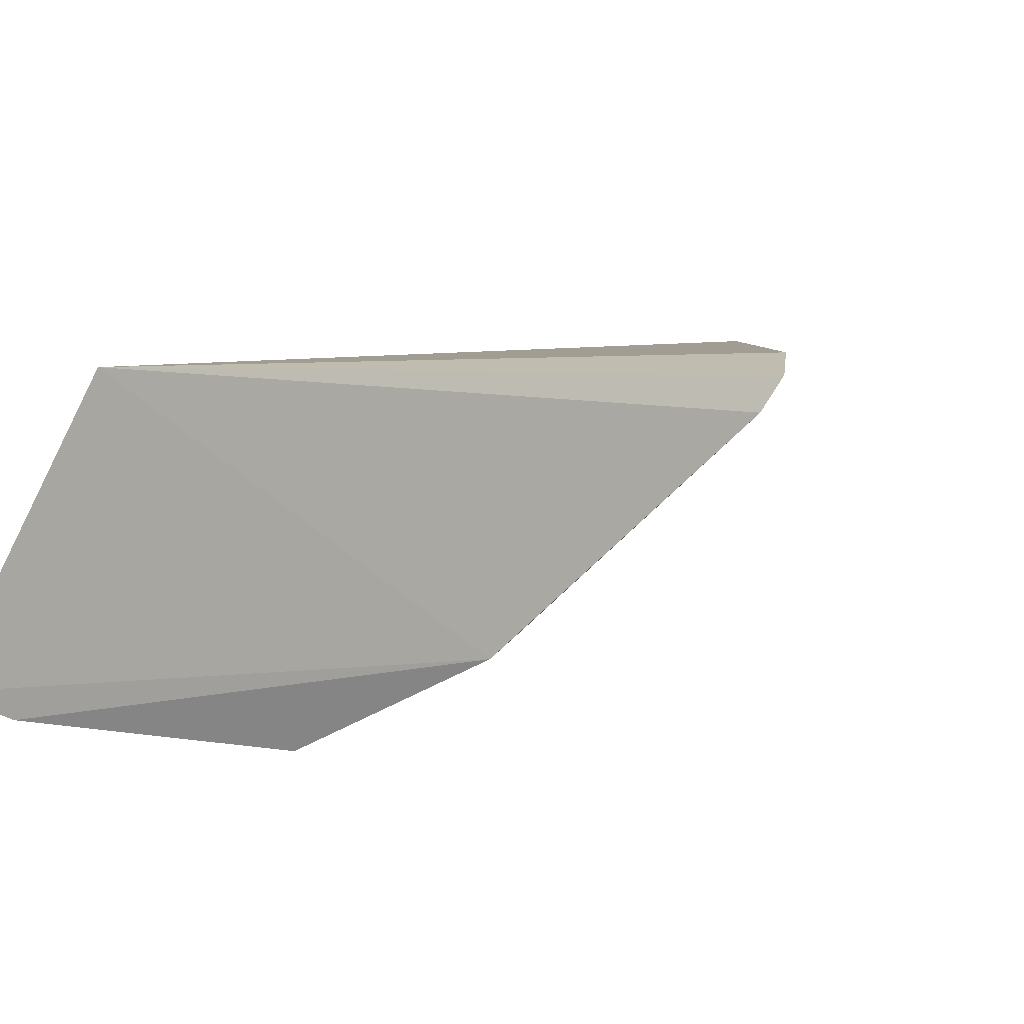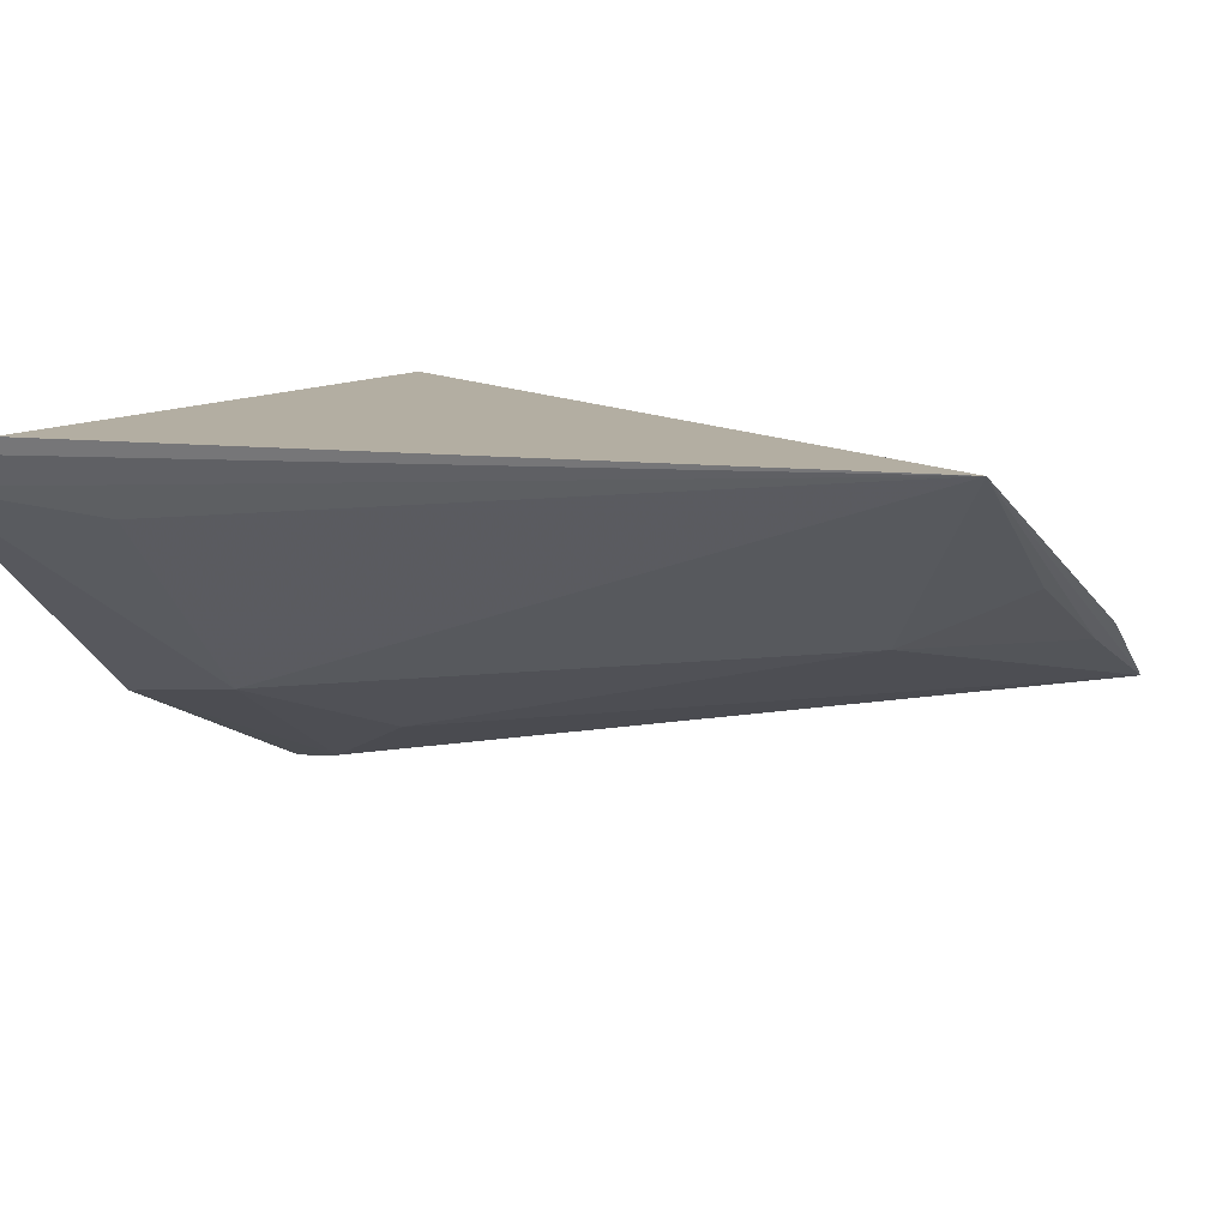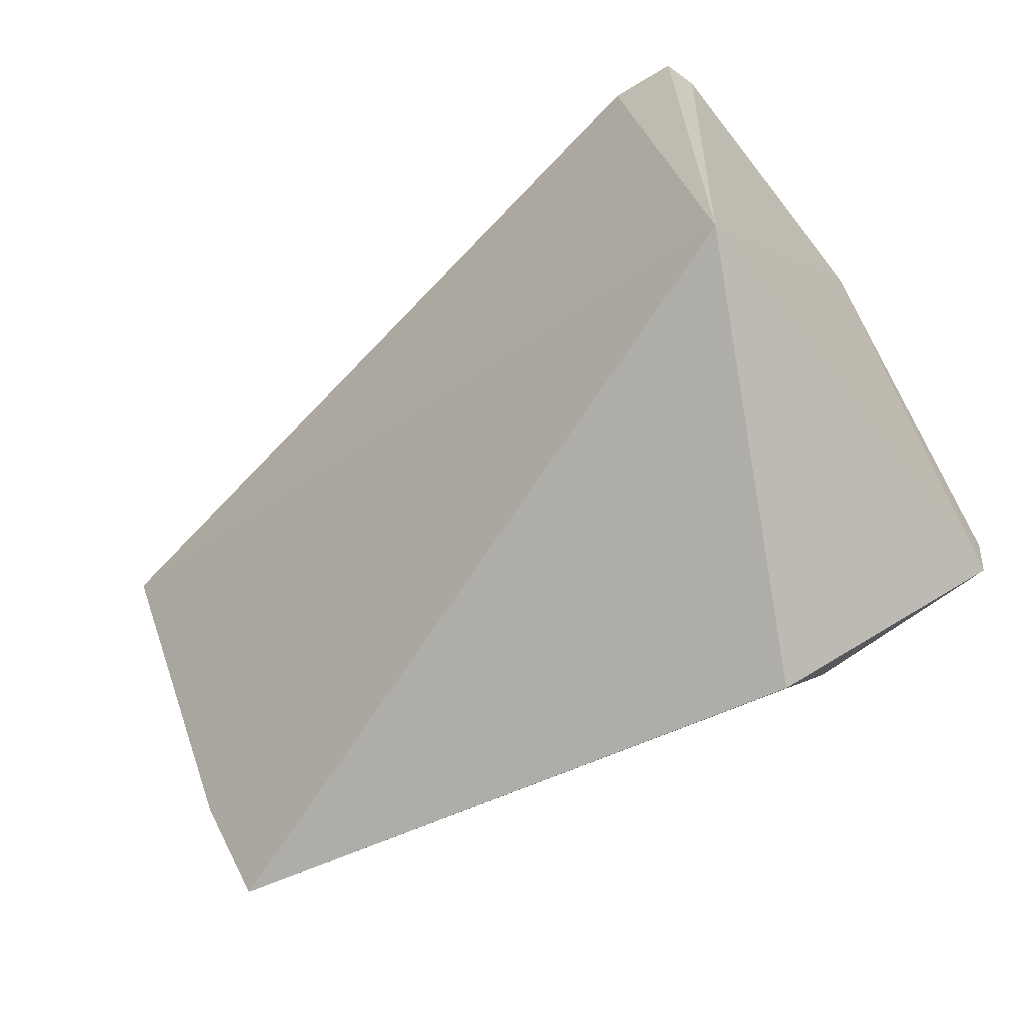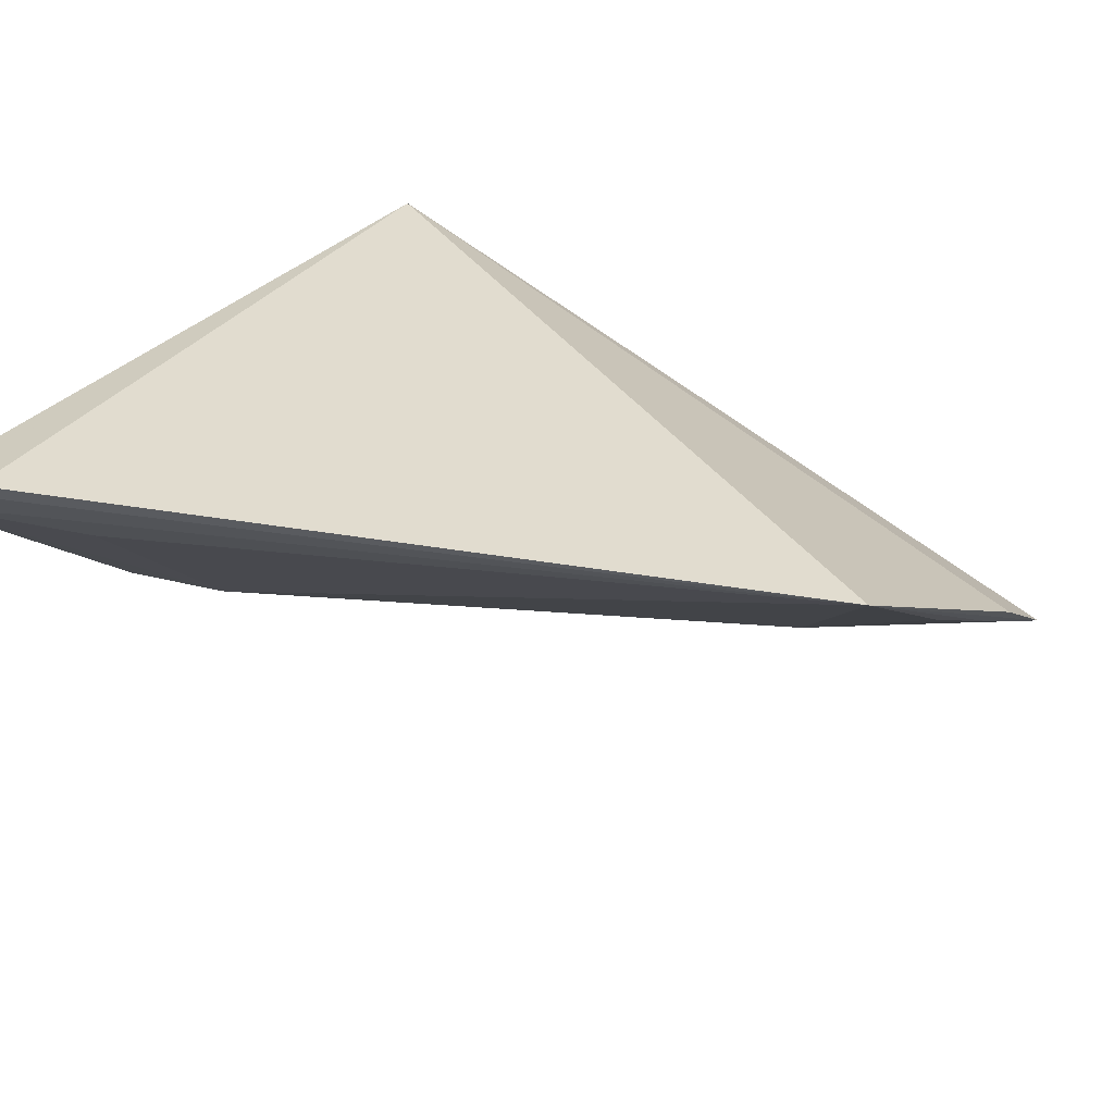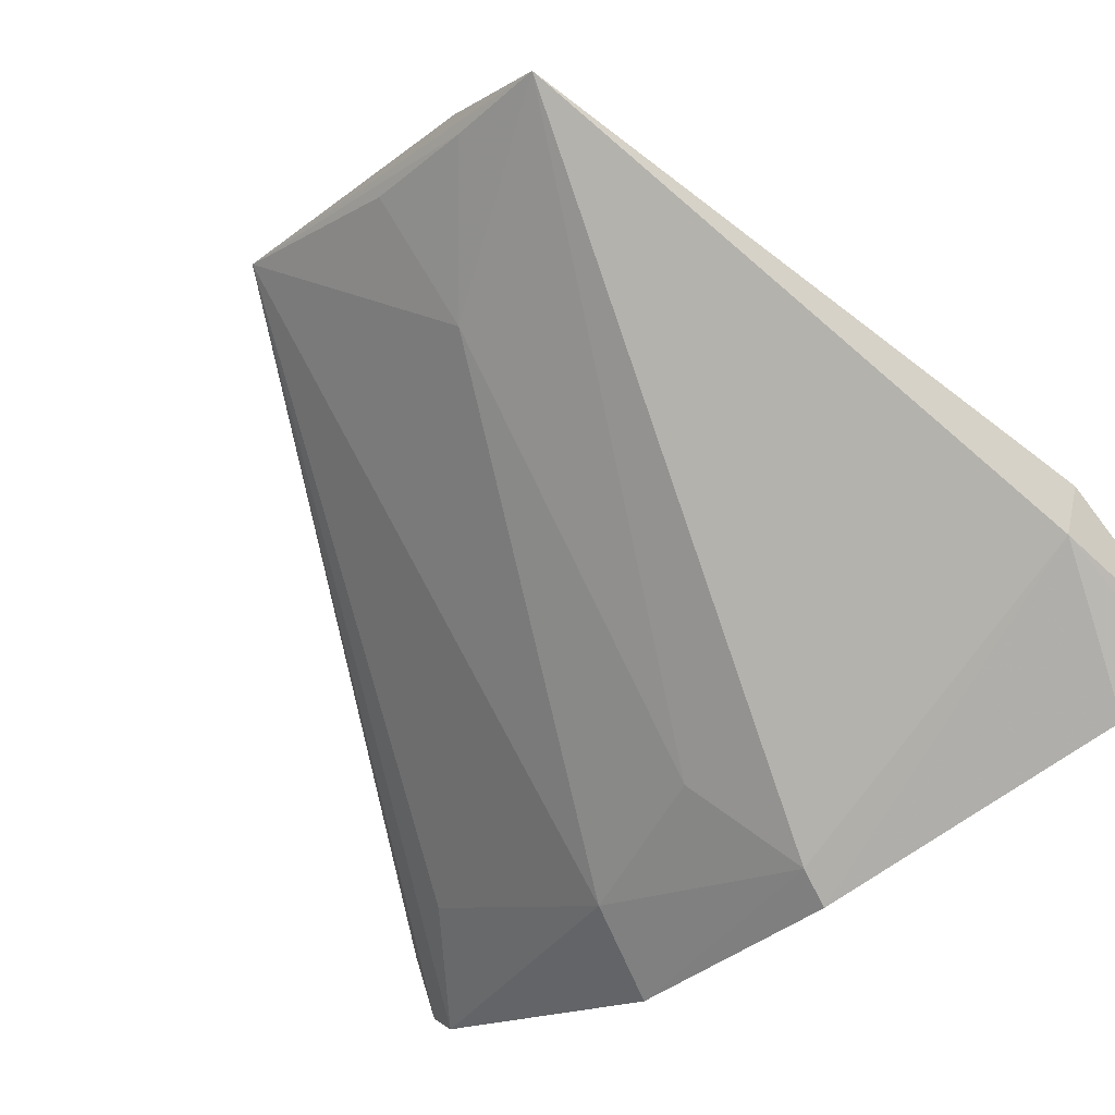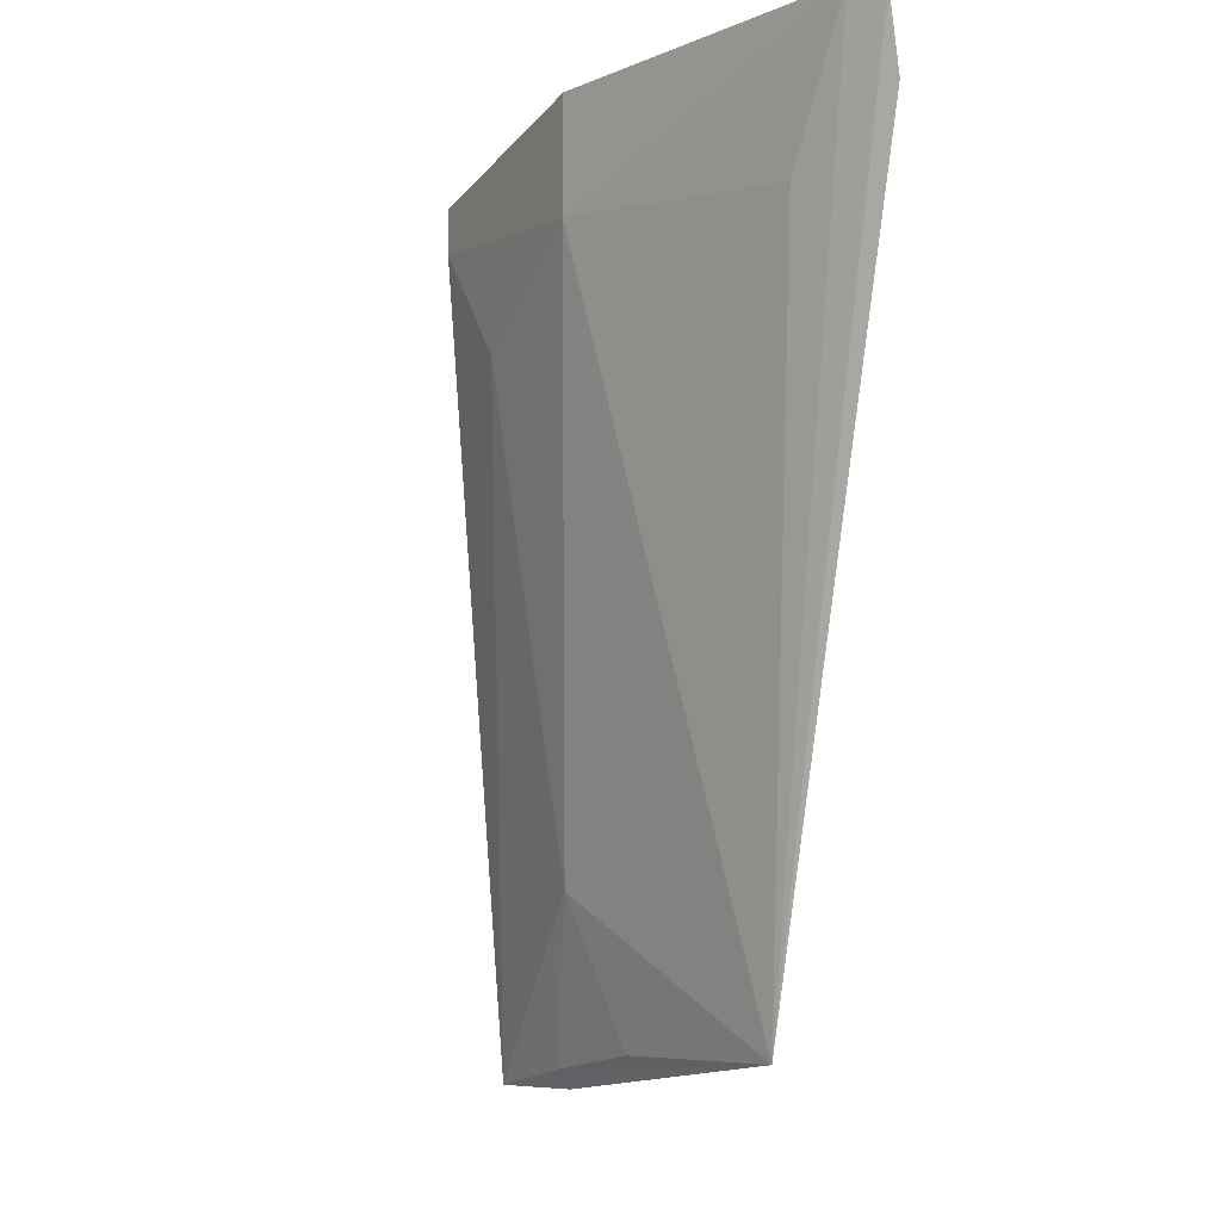
<metadata>
{"format":"obj","ext":"obj","renderer":"f3d","projection":"perspective","resolution":1024,"background":"white","views":[{"elev":6.3,"azim":-62.8,"up":"+Y"},{"elev":12.2,"azim":30.6,"up":"+Y"},{"elev":-68.7,"azim":-139.4,"up":"+Z"},{"elev":35.5,"azim":35.8,"up":"+Y"},{"elev":-74.2,"azim":125.9,"up":"+Y"},{"elev":74.8,"azim":95.7,"up":"+Z"}]}
</metadata>
<code>
v 0.01736 -0.49 -0.006989
v 0.2031 -0.4586 -0.06244
v 0.02744 -0.4611 0.04485
v 0.00399 -0.3992 0.1172
v 0.006425 -0.4015 -0.06047
v 0.202 -0.4 0.0279
v 0.0006153 -0.4636 0.0501
v 0.04639 -0.476 0.006252
v 0.005253 -0.4858 -0.1108
v 0.164 -0.4473 -0.01207
v 0.0351 -0.4141 0.09168
v 0.02057 -0.3952 0.1113
v 0.2046 -0.4422 -0.04073
v 0.001672 -0.407 0.1129
v 0.05527 -0.4809 -0.1095
v 0.006695 -0.491 -0.00536
v 0.1987 -0.4301 -0.01292
v 0.04861 -0.487 -0.1019
v 0.004875 -0.4909 -0.08757
v 0.2006 -0.4458 -0.0391
v 0.00646 -0.4873 -0.1046
f 7 1 3
f 8 1 2
f 8 3 1
f 9 7 5
f 10 6 3
f 10 8 2
f 10 3 8
f 11 3 6
f 12 6 5
f 12 5 4
f 12 4 6
f 13 6 2
f 13 2 5
f 13 5 6
f 14 7 3
f 14 4 5
f 14 5 7
f 14 3 11
f 14 11 6
f 14 6 4
f 15 9 5
f 15 5 2
f 16 1 7
f 17 6 10
f 18 15 2
f 18 2 1
f 18 9 15
f 18 1 16
f 19 16 7
f 19 7 9
f 19 18 16
f 20 17 10
f 20 10 2
f 20 2 6
f 20 6 17
f 21 19 9
f 21 9 18
f 21 18 19

</code>
